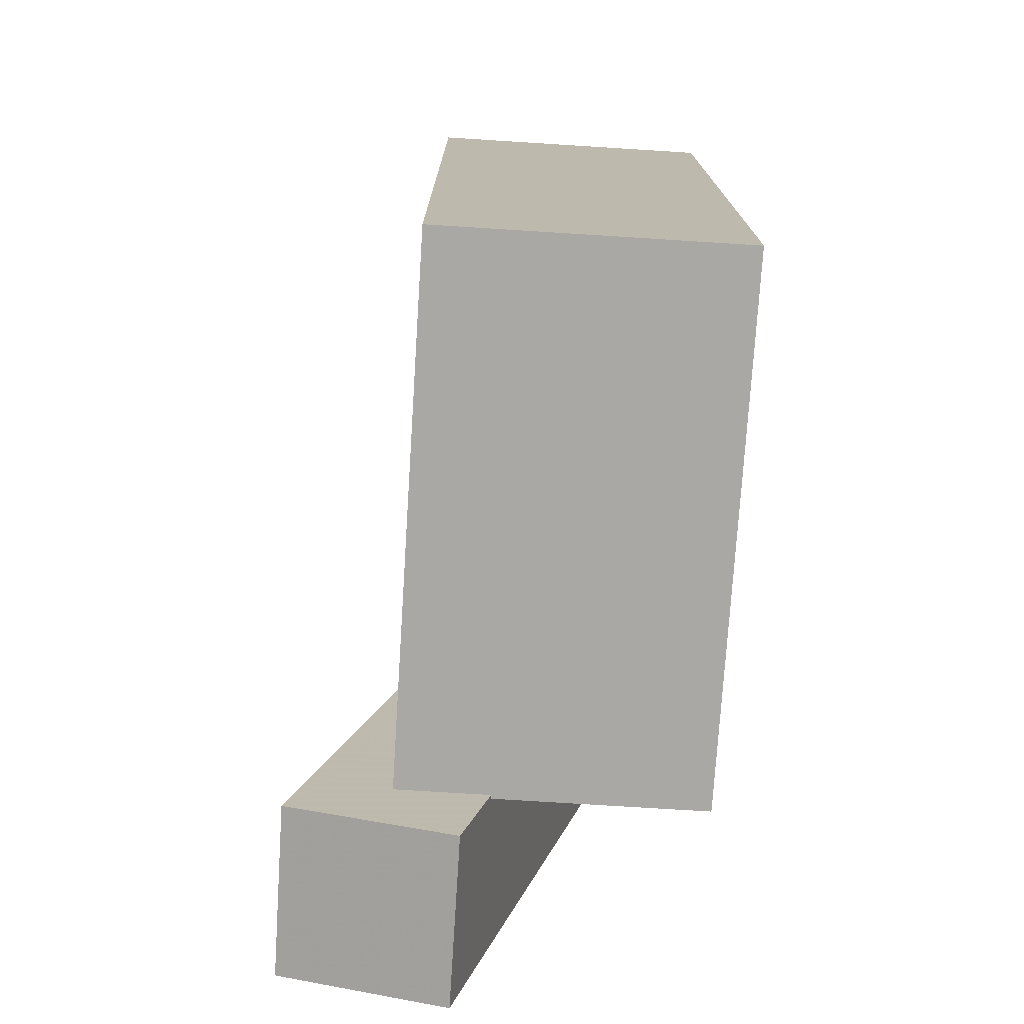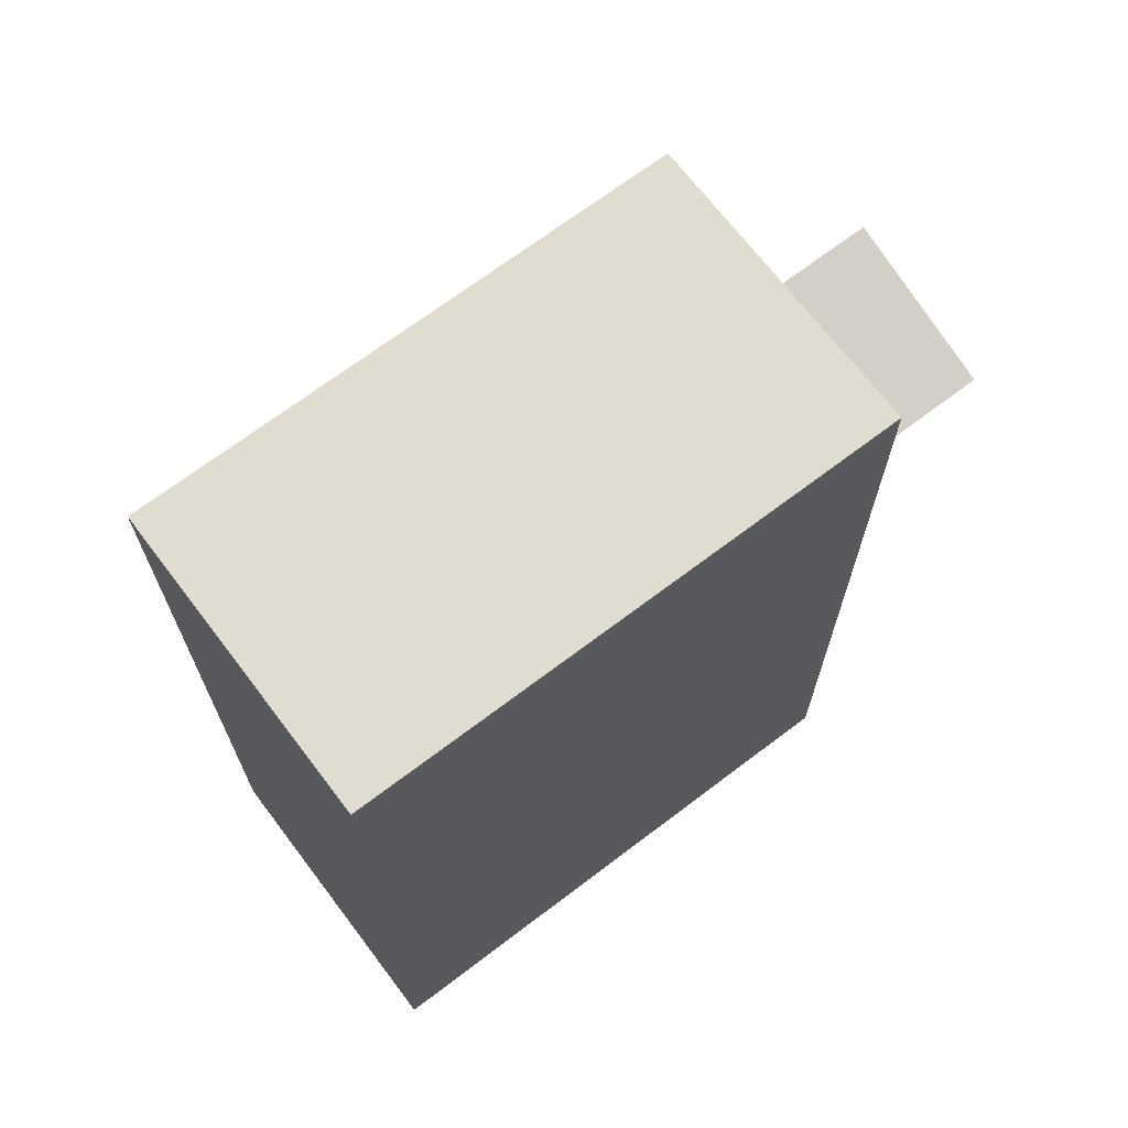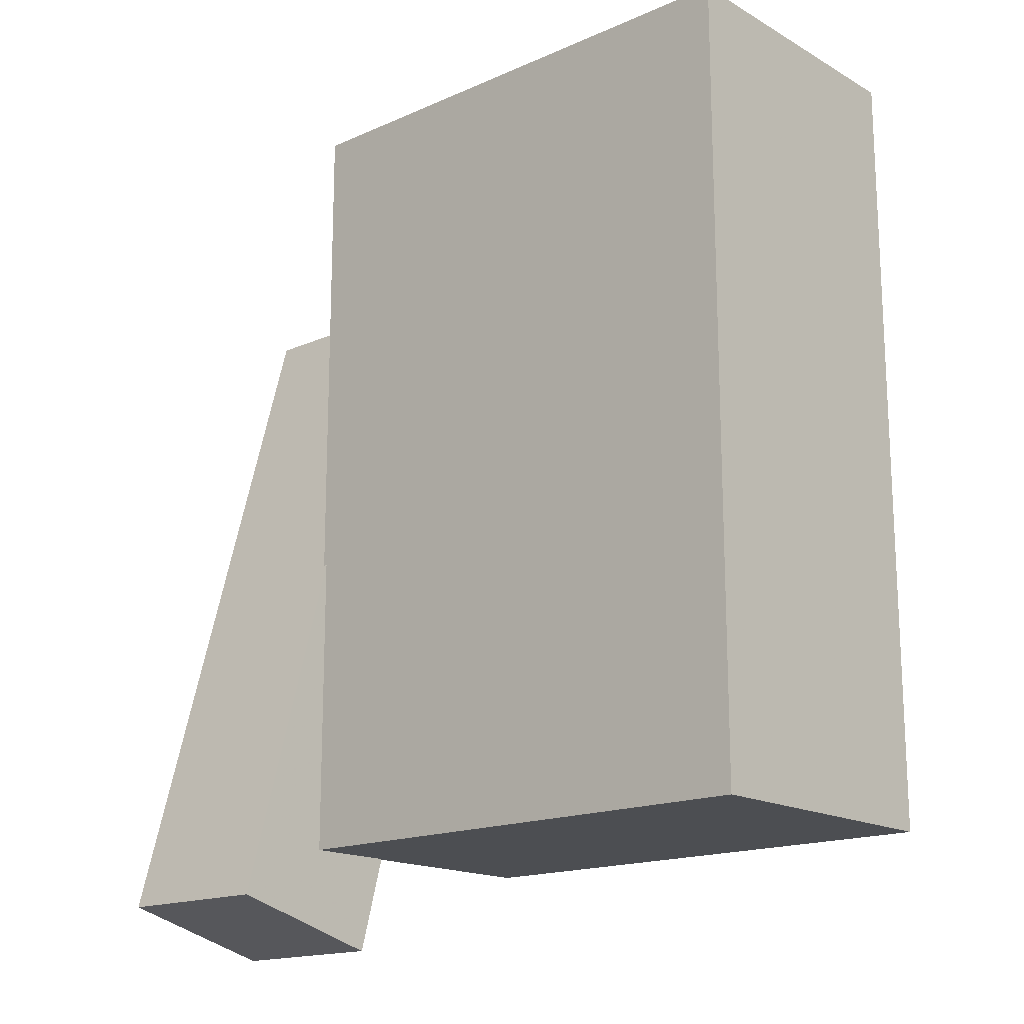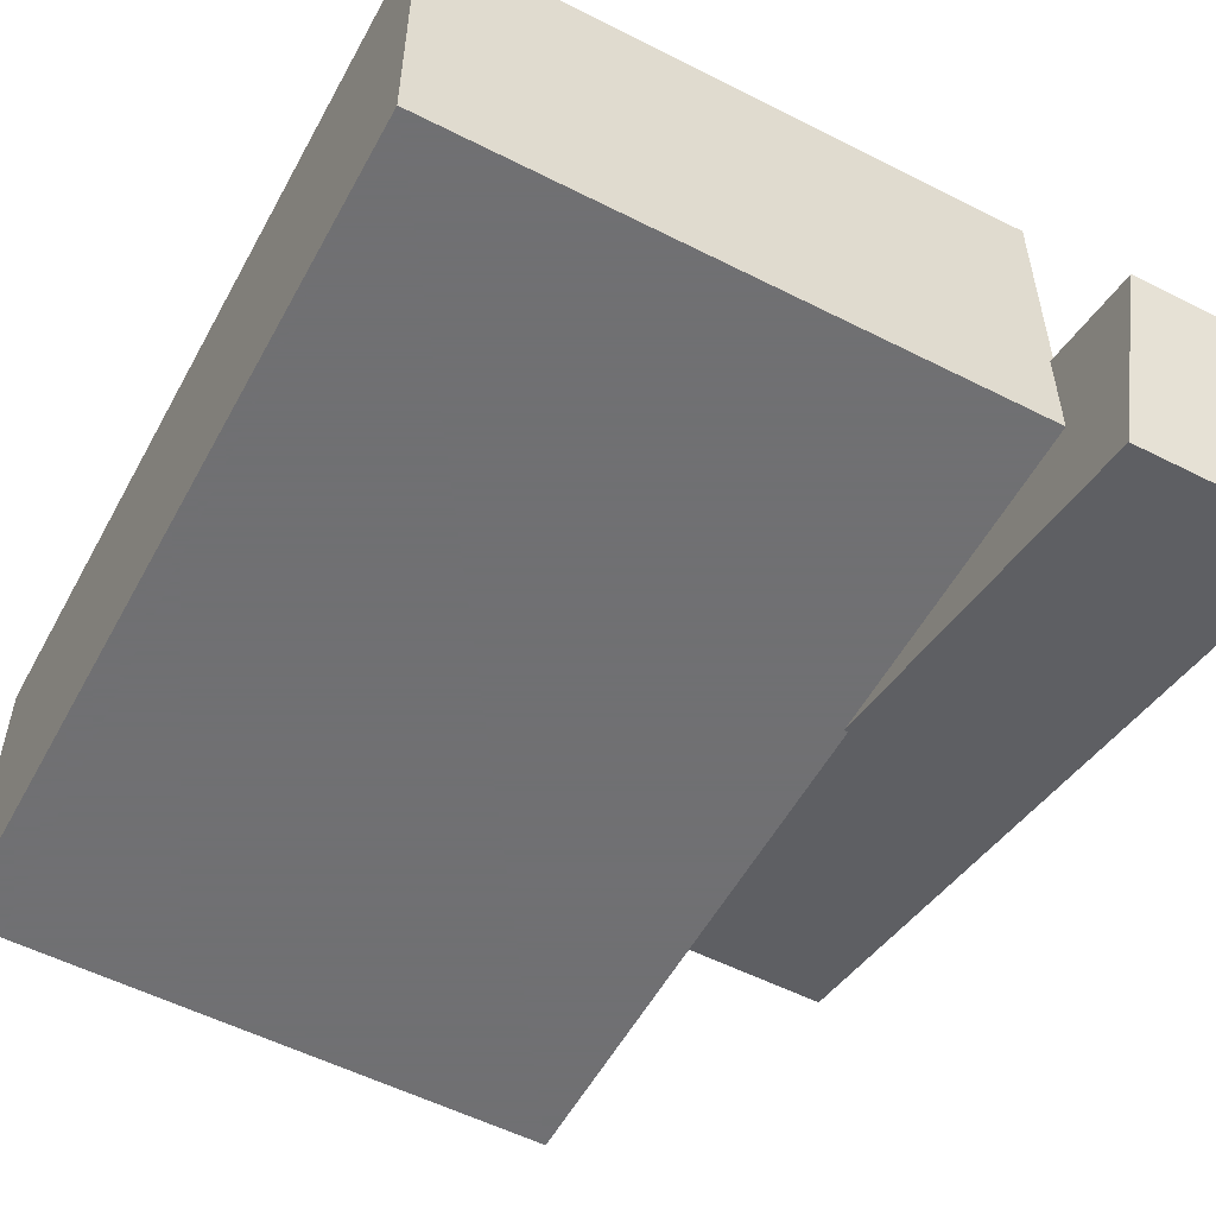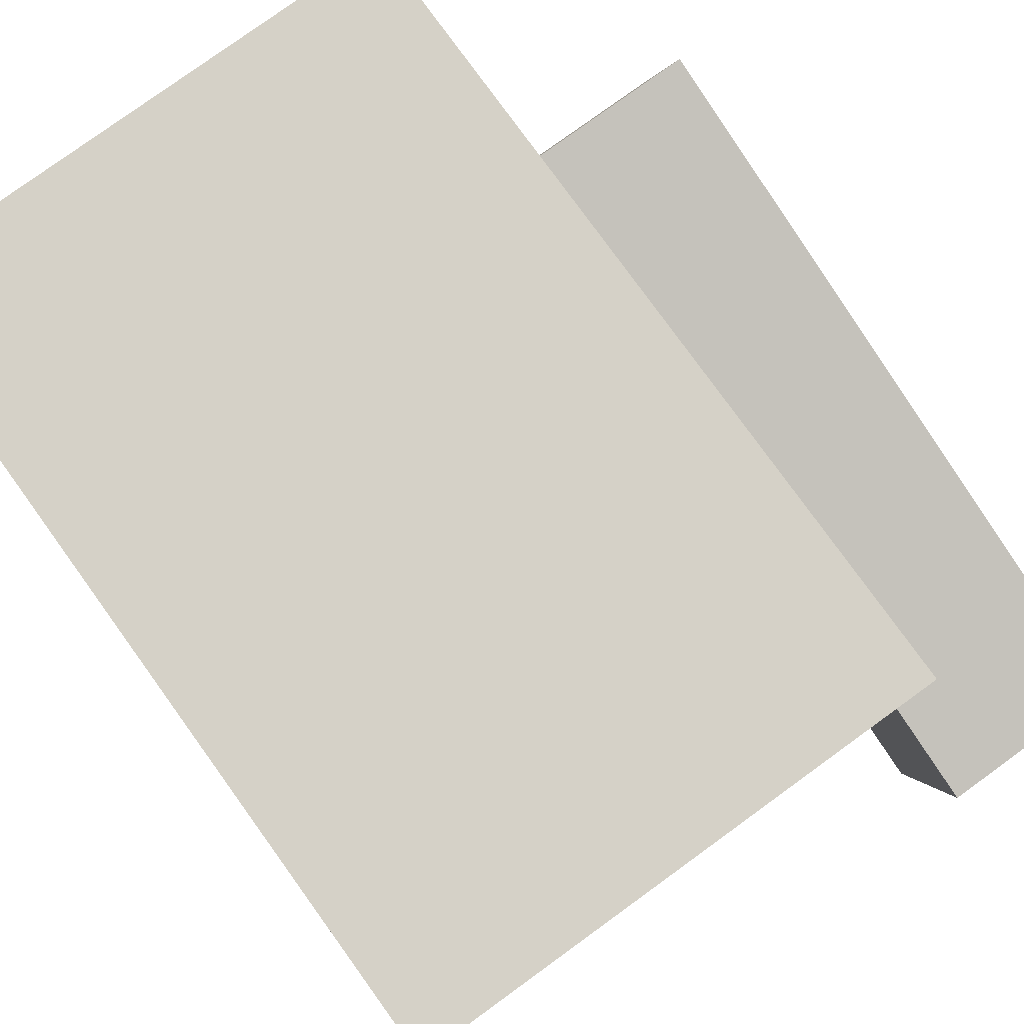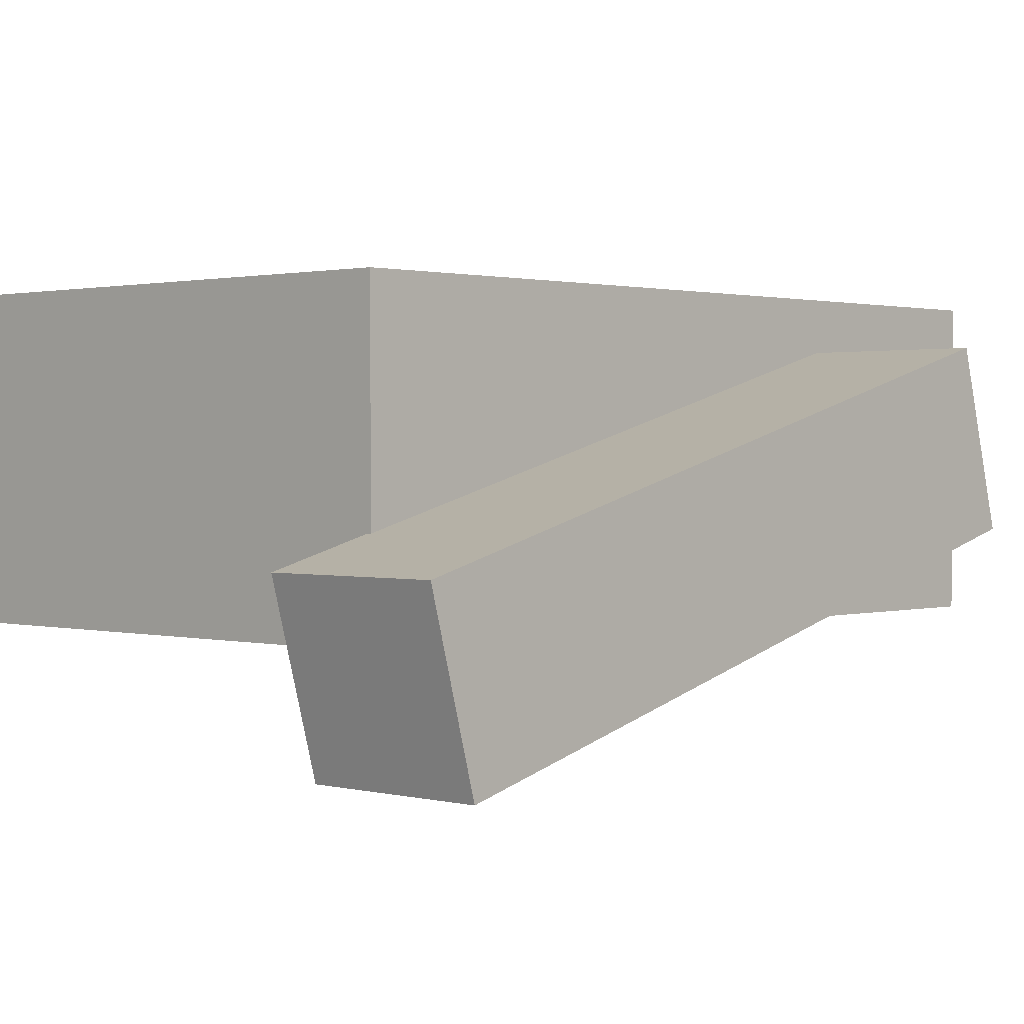
<metadata>
{"format":"obj","ext":"obj","renderer":"f3d","projection":"perspective","resolution":1024,"background":"white","views":[{"elev":-75.0,"azim":-93.6,"up":"+Y"},{"elev":69.4,"azim":-37.2,"up":"+Y"},{"elev":-16.8,"azim":-138.5,"up":"+Y"},{"elev":-55.0,"azim":-28.2,"up":"+Z"},{"elev":79.4,"azim":-35.9,"up":"+Z"},{"elev":1.3,"azim":43.3,"up":"+Z"}]}
</metadata>
<code>
o 立方体
v 1 0 -0.5612
v 1 3.038 -0.5612
v 1 0 0.5612
v 1 3.038 0.5612
v -1 0 -0.5612
v -1 3.038 -0.5612
v -1 0 0.5612
v -1 3.038 0.5612
f 1 2 4 3
f 3 4 8 7
f 7 8 6 5
f 5 6 2 1
f 3 7 5 1
f 8 4 2 6
o 立方体.001
v 1.623 2.344 -0.2389
v 1.623 2.177 0.3754
v 1.623 -0.2056 -0.9311
v 1.623 -0.3724 -0.3168
v 0.9861 2.344 -0.2389
v 0.9861 2.177 0.3754
v 0.9861 -0.2056 -0.9311
v 0.9861 -0.3724 -0.3168
f 9 10 12 11
f 11 12 16 15
f 15 16 14 13
f 13 14 10 9
f 11 15 13 9
f 16 12 10 14

</code>
